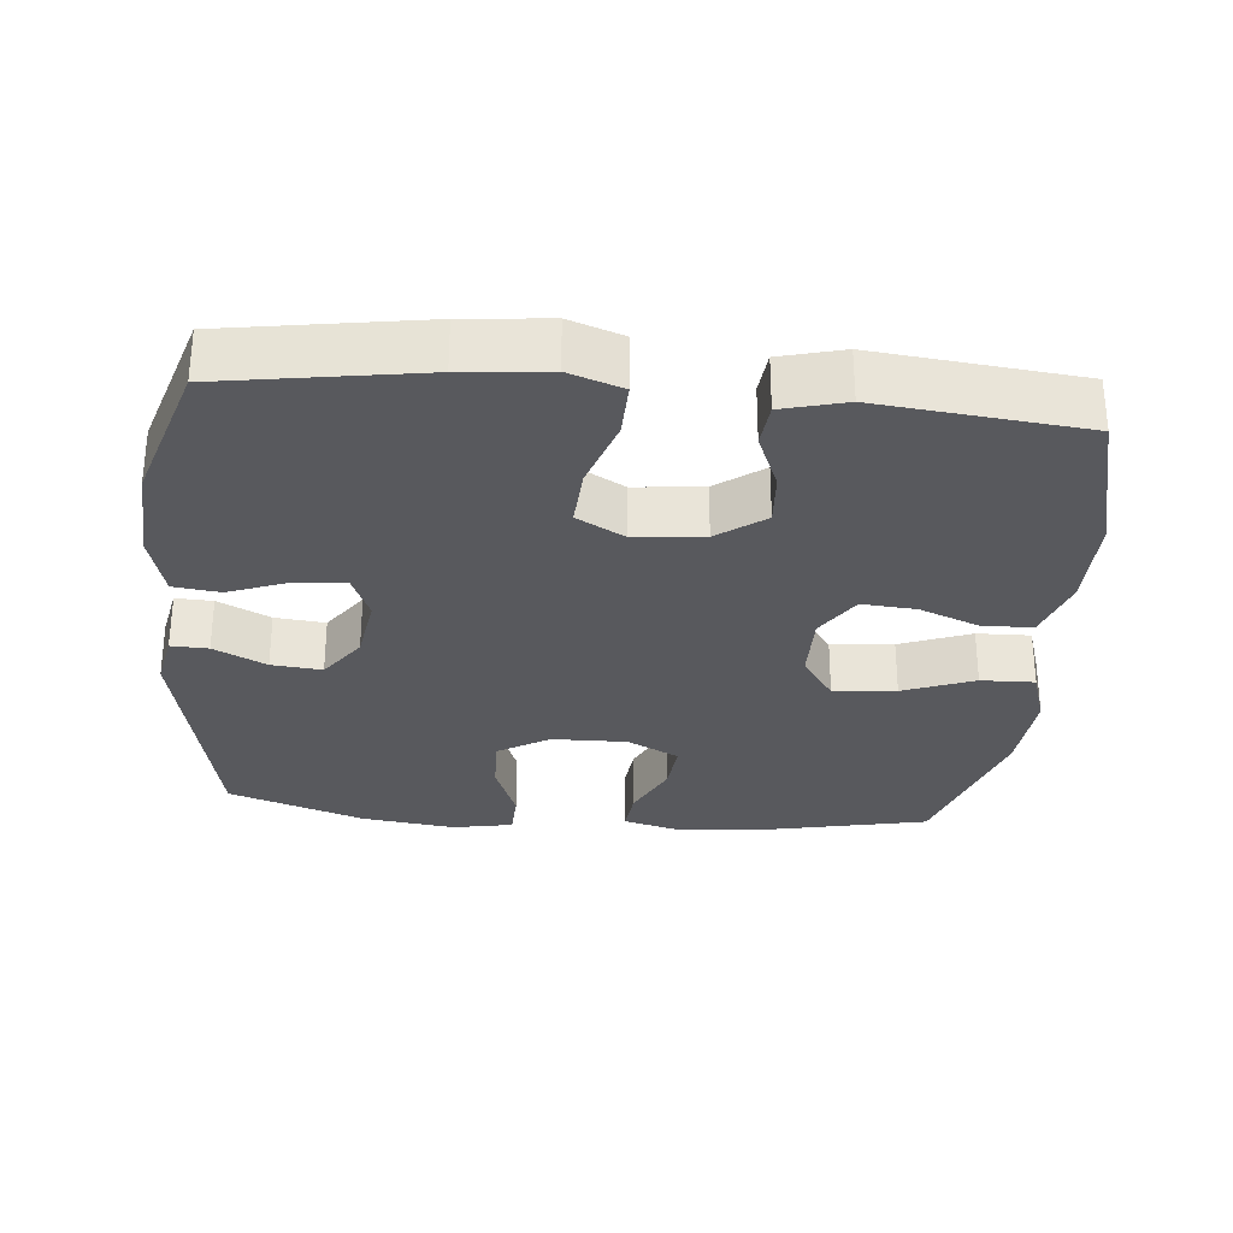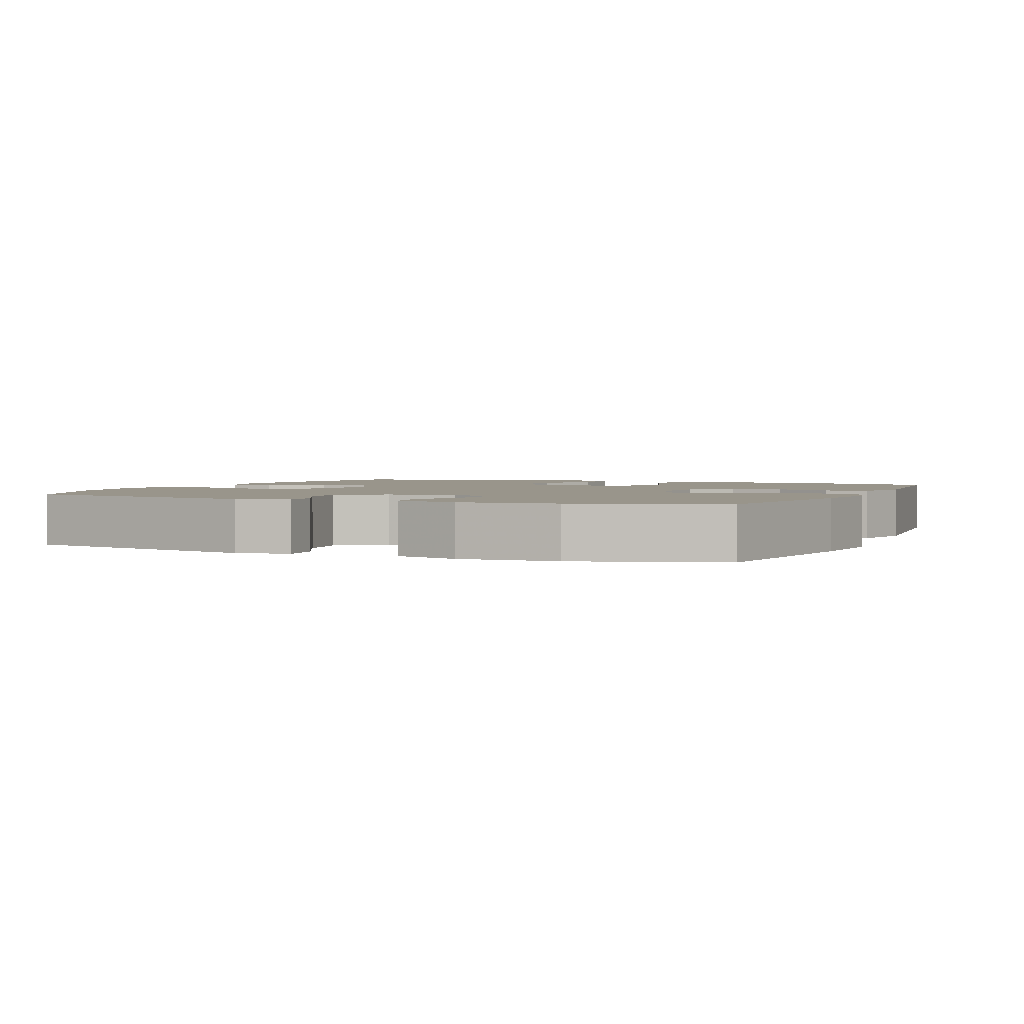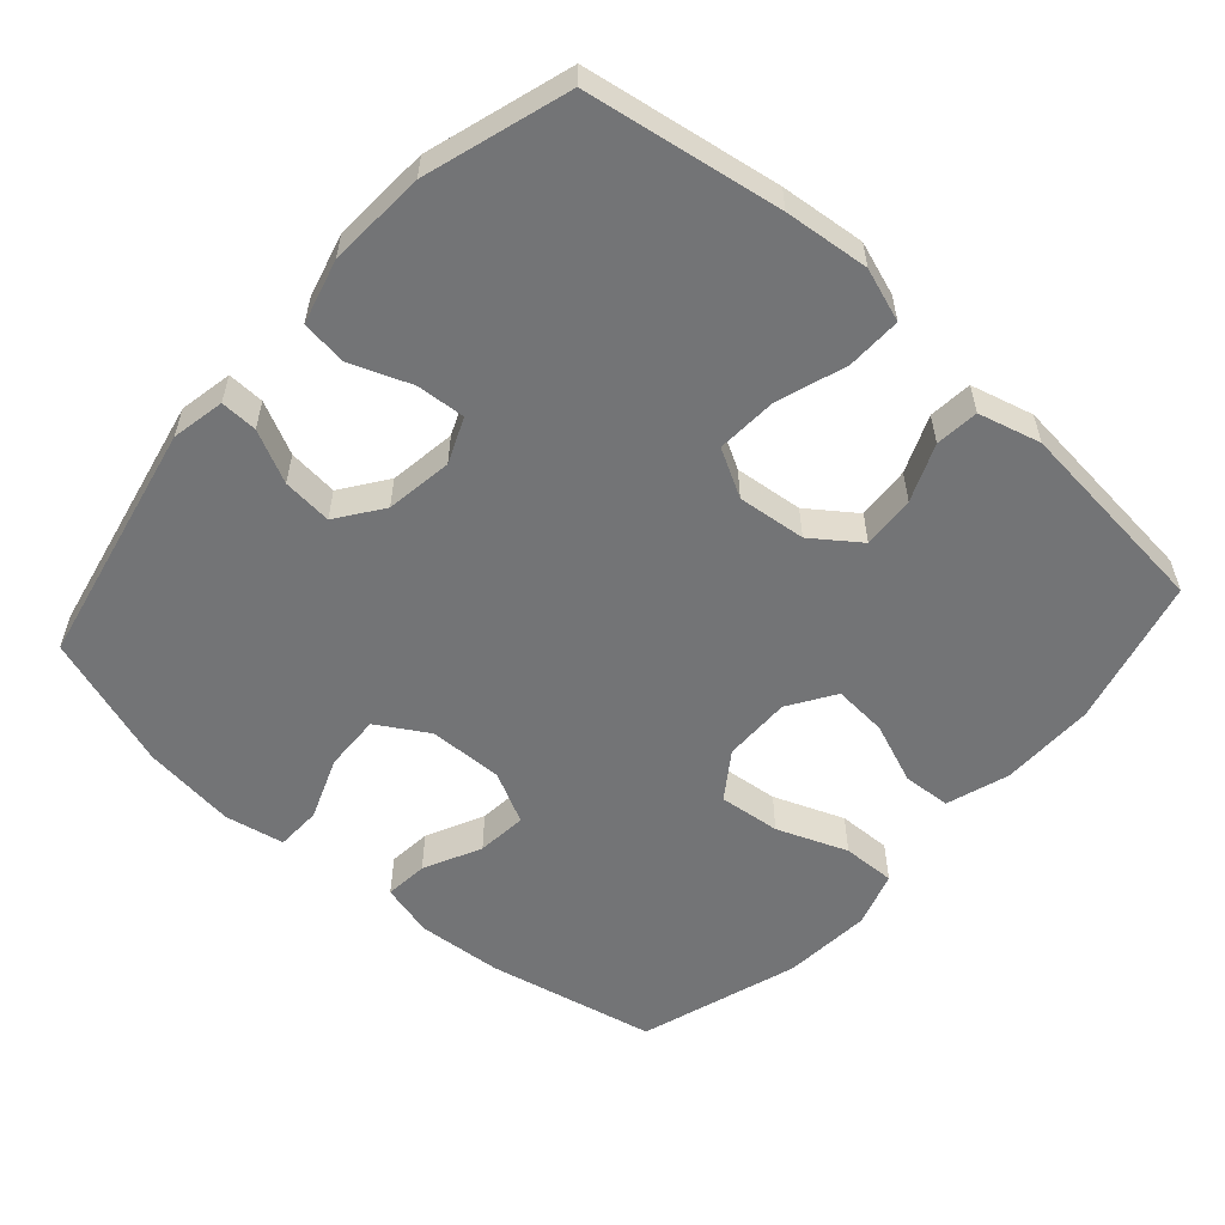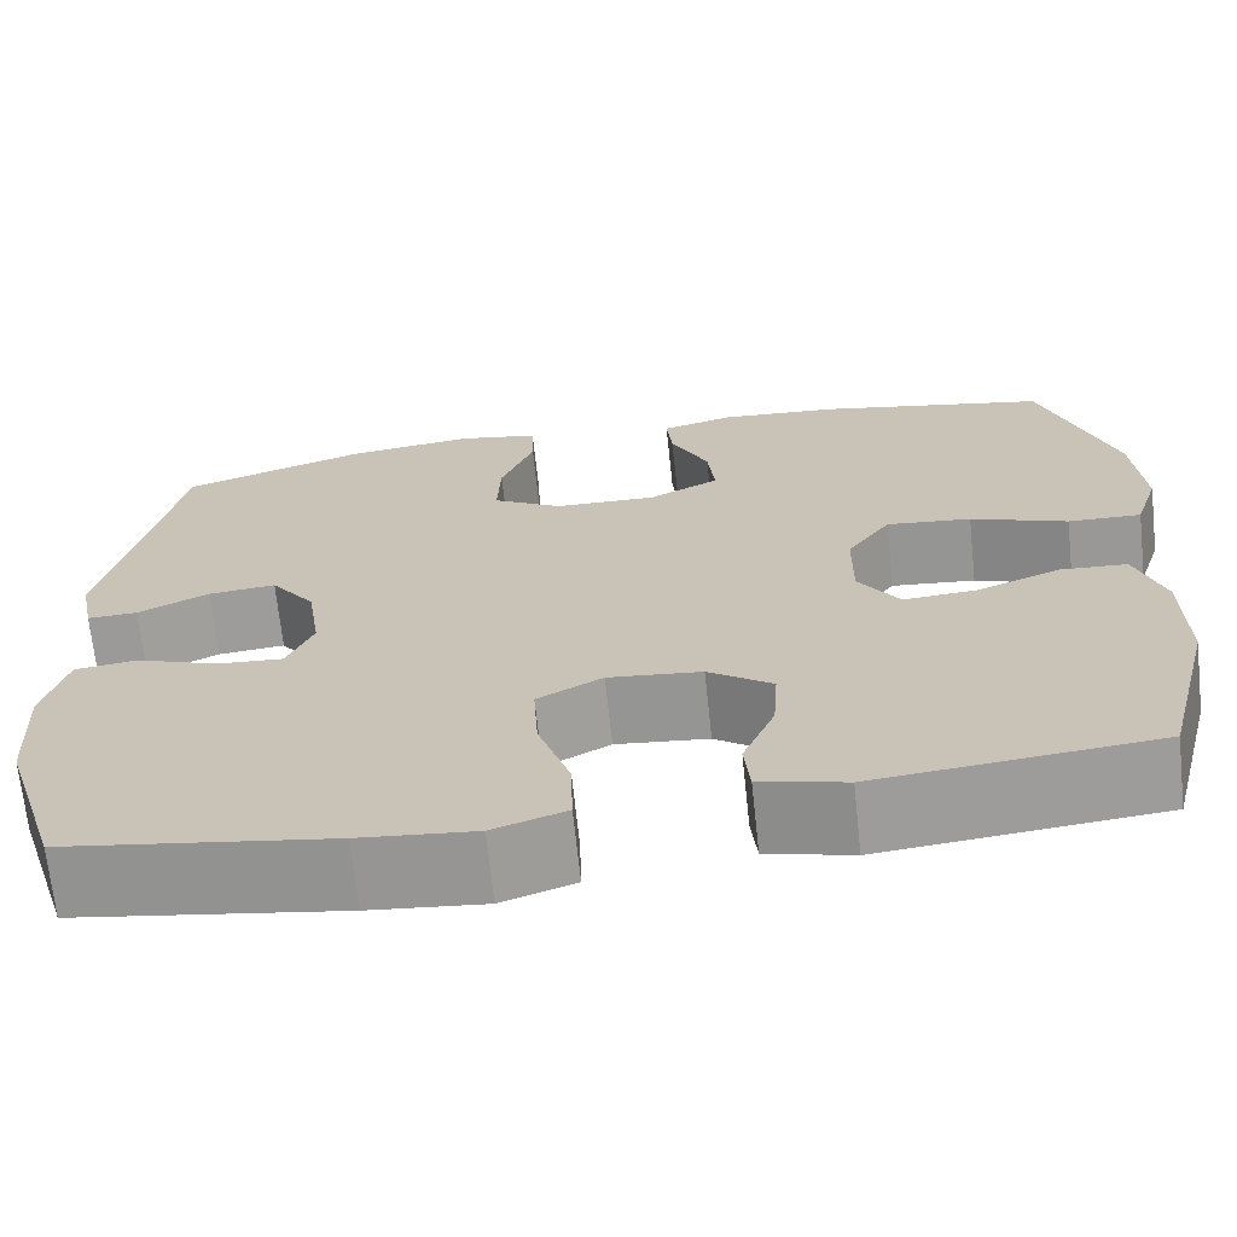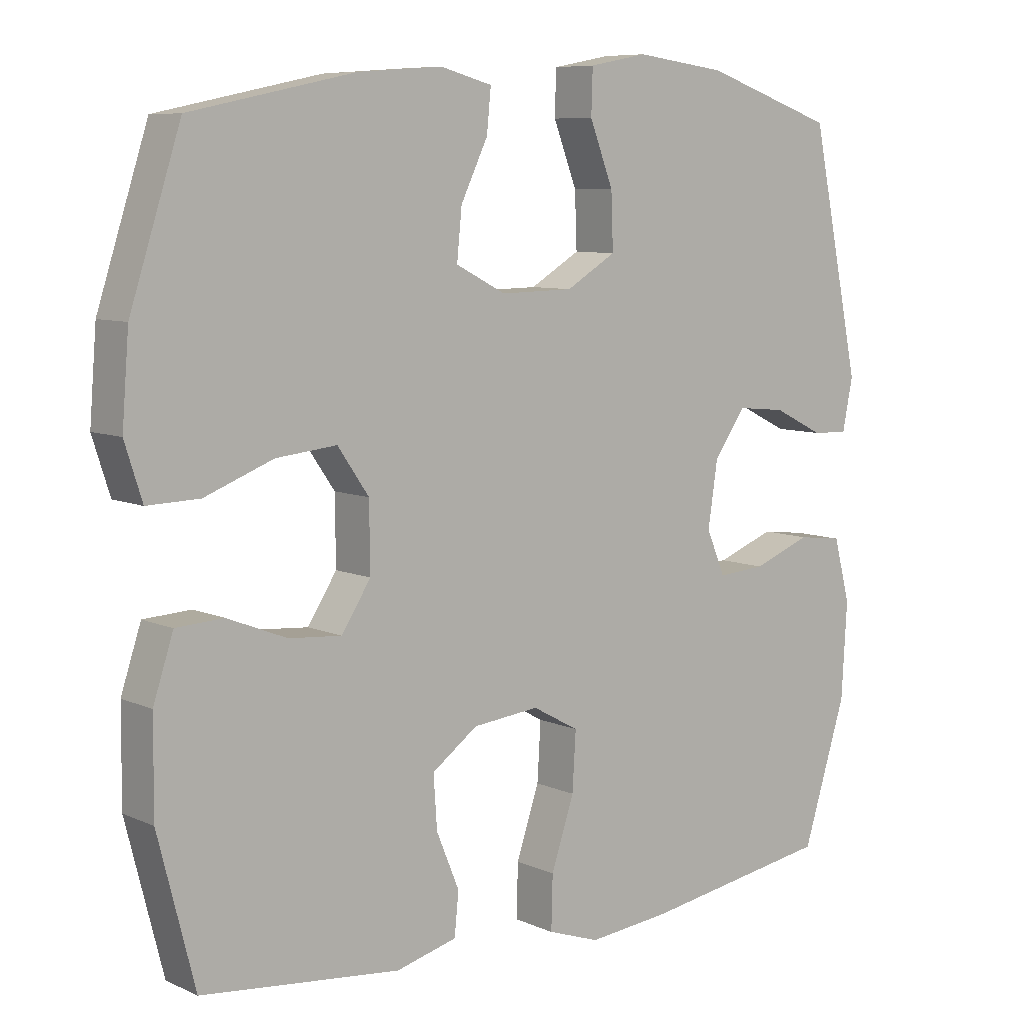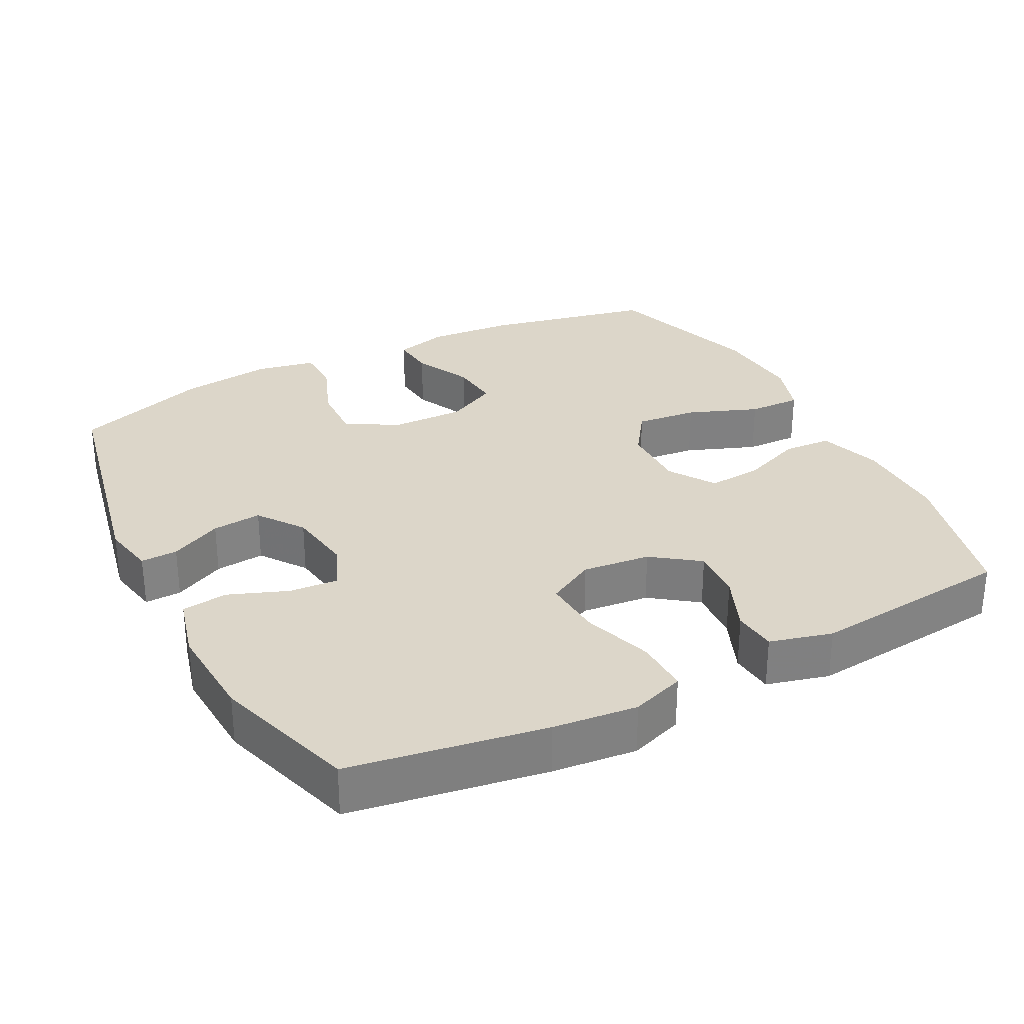
<metadata>
{"format":"obj","ext":"obj","renderer":"f3d","projection":"perspective","resolution":1024,"background":"white","views":[{"elev":-30.1,"azim":174.7,"up":"+Y"},{"elev":2.2,"azim":113.4,"up":"+Y"},{"elev":-56.2,"azim":138.5,"up":"+Y"},{"elev":-69.0,"azim":-173.9,"up":"+Z"},{"elev":7.9,"azim":-39.3,"up":"+Z"},{"elev":30.2,"azim":152.7,"up":"+Y"}]}
</metadata>
<code>
v 0.5 0.07 0.5
v 0.572 0.07 0.154
v 0.557 0.07 0.079
v 0.505 0.07 0.081
v 0.432 0.07 0.117
v 0.362 0.07 0.124
v 0.316 0.07 0.06
v 0.302 0.07 -0.034
v 0.329 0.07 -0.098
v 0.398 0.07 -0.093
v 0.482 0.07 -0.061
v 0.547 0.07 -0.069
v 0.571 0.07 -0.16
v 0.563 0.07 -0.298
v 0.5 0.07 -0.5
v 0.225 0.07 -0.544
v 0.106 0.07 -0.556
v 0.031 0.07 -0.53
v 0.033 0.07 -0.453
v 0.066 0.07 -0.354
v 0.071 0.07 -0.27
v 0.004 0.07 -0.233
v -0.092 0.07 -0.243
v -0.158 0.07 -0.291
v -0.153 0.07 -0.366
v -0.12 0.07 -0.446
v -0.126 0.07 -0.507
v -0.214 0.07 -0.53
v -0.5 0.07 -0.5
v -0.553 0.07 -0.291
v -0.552 0.07 -0.157
v -0.523 0.07 -0.069
v -0.455 0.07 -0.065
v -0.369 0.07 -0.099
v -0.293 0.07 -0.105
v -0.251 0.07 -0.04
v -0.252 0.07 0.056
v -0.297 0.07 0.121
v -0.384 0.07 0.112
v -0.483 0.07 0.074
v -0.558 0.07 0.072
v -0.583 0.07 0.15
v -0.573 0.07 0.275
v -0.5 0.07 0.5
v -0.263 0.07 0.55
v -0.142 0.07 0.559
v -0.067 0.07 0.539
v -0.073 0.07 0.478
v -0.112 0.07 0.397
v -0.119 0.07 0.326
v -0.047 0.07 0.289
v 0.058 0.07 0.291
v 0.13 0.07 0.334
v 0.127 0.07 0.414
v 0.093 0.07 0.502
v 0.095 0.07 0.566
v 0.179 0.07 0.582
v 0.31 0.07 0.565
v 0.5 0 0.5
v 0.572 0 0.154
v 0.557 0 0.079
v 0.505 0 0.081
v 0.432 0 0.117
v 0.362 0 0.124
v 0.316 0 0.06
v 0.302 0 -0.034
v 0.329 0 -0.098
v 0.398 0 -0.093
v 0.482 0 -0.061
v 0.547 0 -0.069
v 0.571 0 -0.16
v 0.563 0 -0.298
v 0.5 0 -0.5
v 0.225 0 -0.544
v 0.106 0 -0.556
v 0.031 0 -0.53
v 0.033 0 -0.453
v 0.066 0 -0.354
v 0.071 0 -0.27
v 0.004 0 -0.233
v -0.092 0 -0.243
v -0.158 0 -0.291
v -0.153 0 -0.366
v -0.12 0 -0.446
v -0.126 0 -0.507
v -0.214 0 -0.53
v -0.5 0 -0.5
v -0.553 0 -0.291
v -0.552 0 -0.157
v -0.523 0 -0.069
v -0.455 0 -0.065
v -0.369 0 -0.099
v -0.293 0 -0.105
v -0.251 0 -0.04
v -0.252 0 0.056
v -0.297 0 0.121
v -0.384 0 0.112
v -0.483 0 0.074
v -0.558 0 0.072
v -0.583 0 0.15
v -0.573 0 0.275
v -0.5 0 0.5
v -0.263 0 0.55
v -0.142 0 0.559
v -0.067 0 0.539
v -0.073 0 0.478
v -0.112 0 0.397
v -0.119 0 0.326
v -0.047 0 0.289
v 0.058 0 0.291
v 0.13 0 0.334
v 0.127 0 0.414
v 0.093 0 0.502
v 0.095 0 0.566
v 0.179 0 0.582
v 0.31 0 0.565
f 54 55 56 57
f 53 54 57 58
f 46 47 48 49
f 46 49 50
f 45 46 50
f 44 45 50
f 43 44 50 51
f 39 40 41 42
f 38 39 42 43
f 31 32 33 34
f 31 34 35
f 30 31 35
f 29 30 35
f 28 29 35 36
f 25 26 27 28
f 24 25 28 36
f 17 18 19 20
f 17 20 21
f 16 17 21
f 15 16 21
f 14 15 21 22
f 10 11 12 13
f 9 10 13 14
f 2 3 4 5
f 2 5 6
f 53 58 1 2
f 52 53 2 6
f 38 43 51 52
f 37 38 52 6
f 23 24 36 37
f 22 23 37 6
f 9 14 22
f 8 9 22
f 7 8 22
f 6 7 22
f 115 114 113 112
f 116 115 112 111
f 107 106 105 104
f 108 107 104
f 108 104 103
f 108 103 102
f 109 108 102 101
f 100 99 98 97
f 101 100 97 96
f 92 91 90 89
f 93 92 89
f 93 89 88
f 93 88 87
f 94 93 87 86
f 86 85 84 83
f 94 86 83 82
f 78 77 76 75
f 79 78 75
f 79 75 74
f 79 74 73
f 80 79 73 72
f 71 70 69 68
f 72 71 68 67
f 63 62 61 60
f 64 63 60
f 60 59 116 111
f 64 60 111 110
f 110 109 101 96
f 64 110 96 95
f 95 94 82 81
f 64 95 81 80
f 80 72 67
f 80 67 66
f 80 66 65
f 80 65 64
f 1 59 60 2
f 2 60 61 3
f 3 61 62 4
f 4 62 63 5
f 5 63 64 6
f 6 64 65 7
f 7 65 66 8
f 8 66 67 9
f 9 67 68 10
f 10 68 69 11
f 11 69 70 12
f 12 70 71 13
f 13 71 72 14
f 14 72 73 15
f 15 73 74 16
f 16 74 75 17
f 17 75 76 18
f 18 76 77 19
f 19 77 78 20
f 20 78 79 21
f 21 79 80 22
f 22 80 81 23
f 23 81 82 24
f 24 82 83 25
f 25 83 84 26
f 26 84 85 27
f 27 85 86 28
f 28 86 87 29
f 29 87 88 30
f 30 88 89 31
f 31 89 90 32
f 32 90 91 33
f 33 91 92 34
f 34 92 93 35
f 35 93 94 36
f 36 94 95 37
f 37 95 96 38
f 38 96 97 39
f 39 97 98 40
f 40 98 99 41
f 41 99 100 42
f 42 100 101 43
f 43 101 102 44
f 44 102 103 45
f 45 103 104 46
f 46 104 105 47
f 47 105 106 48
f 48 106 107 49
f 49 107 108 50
f 50 108 109 51
f 51 109 110 52
f 52 110 111 53
f 53 111 112 54
f 54 112 113 55
f 55 113 114 56
f 56 114 115 57
f 57 115 116 58
f 58 116 59 1

</code>
